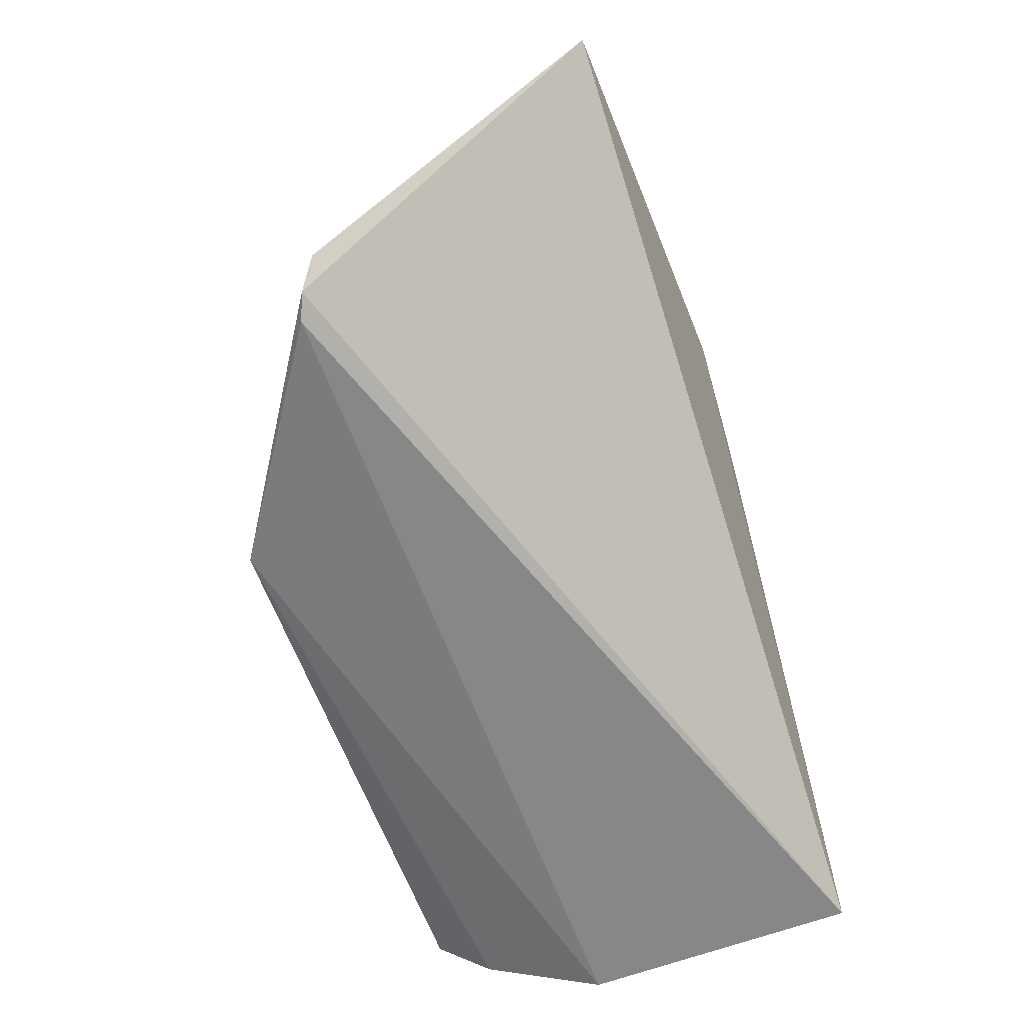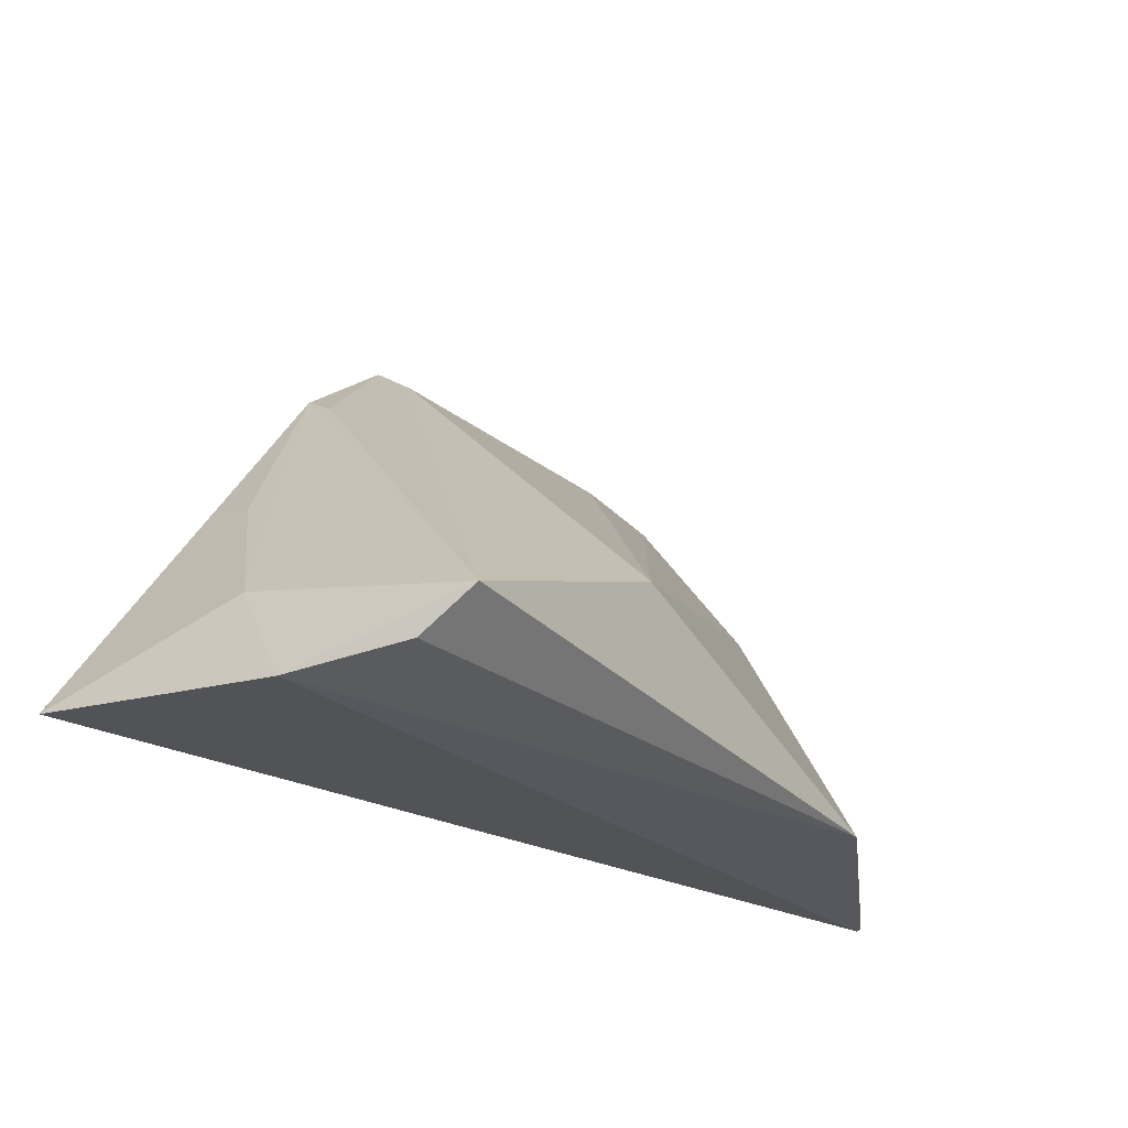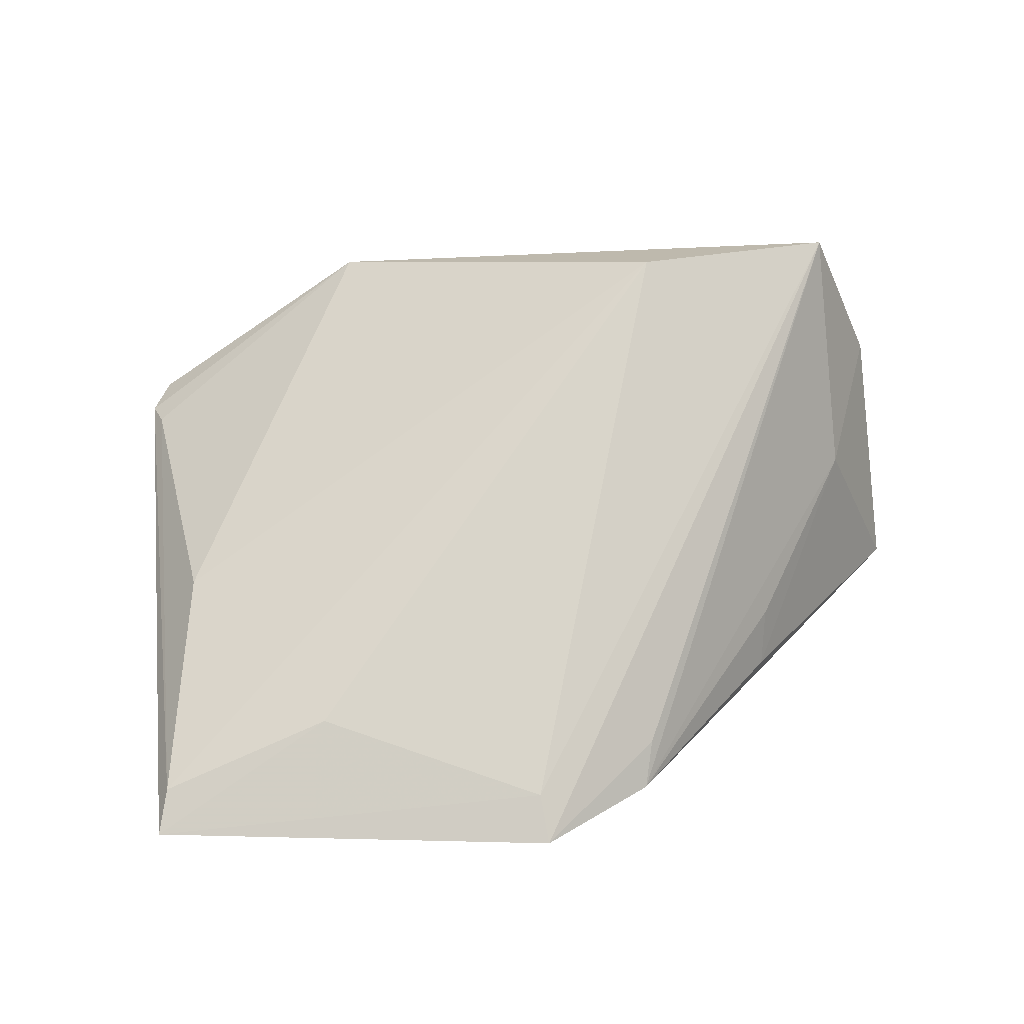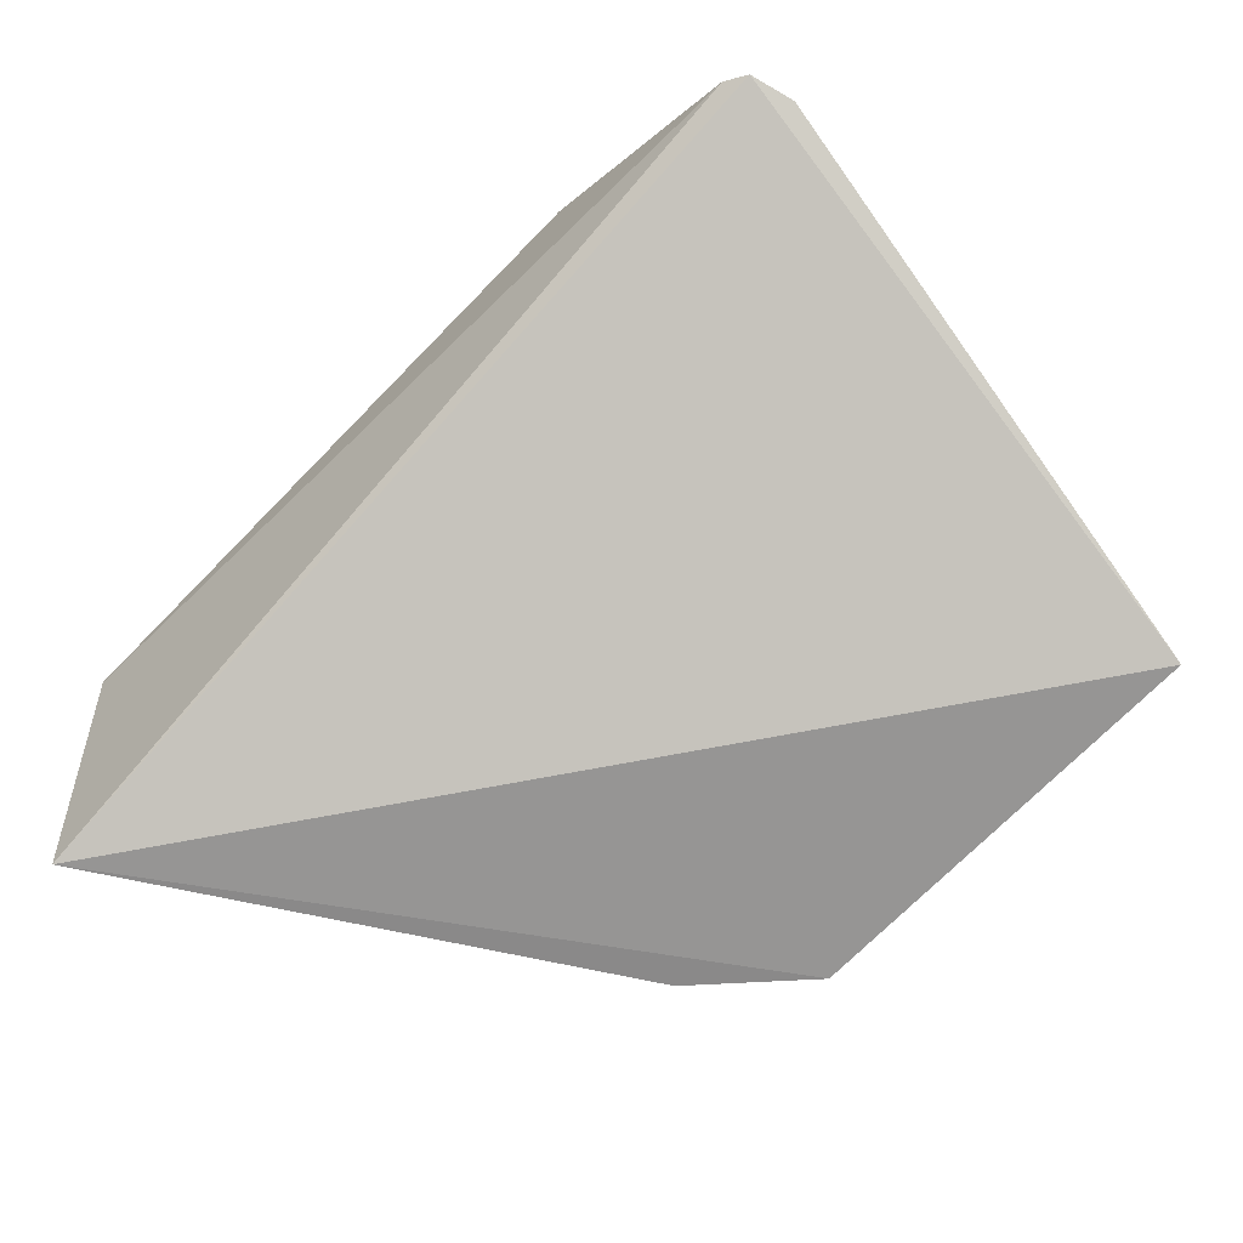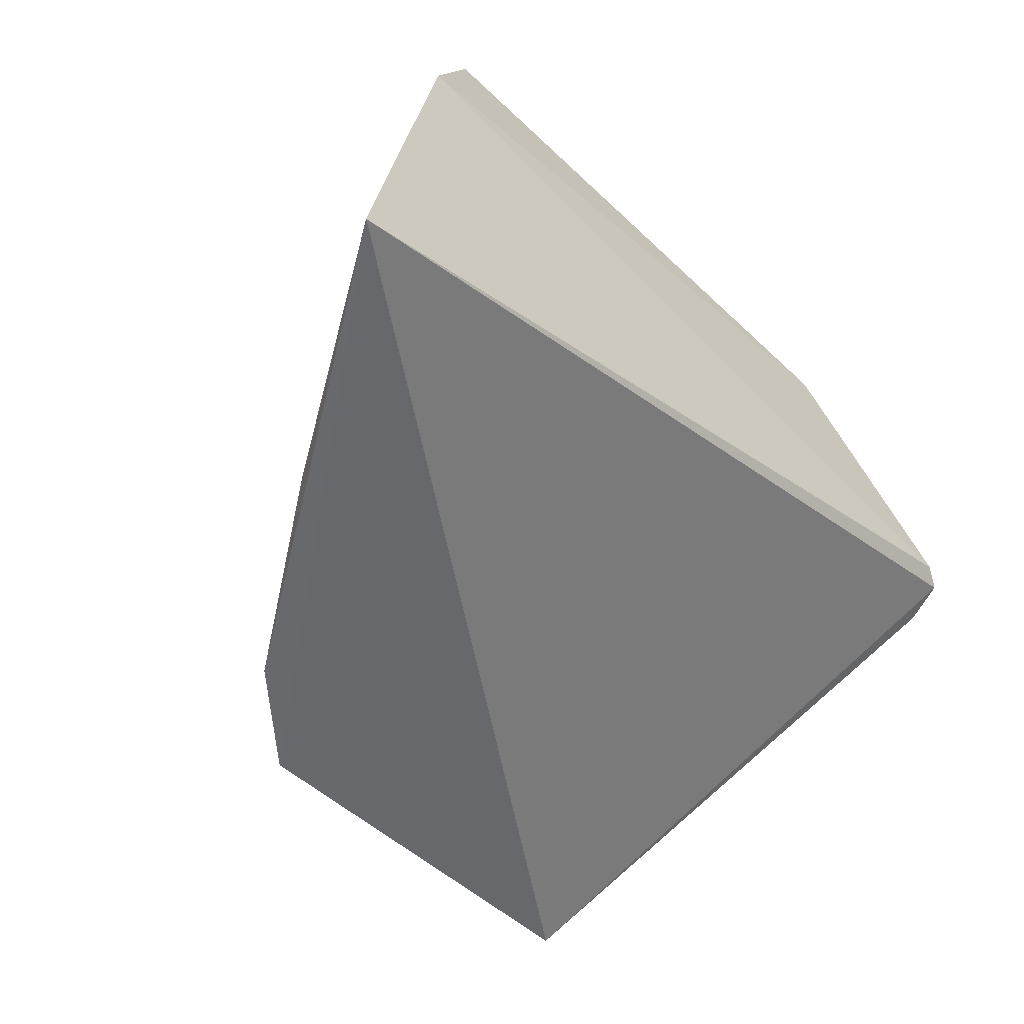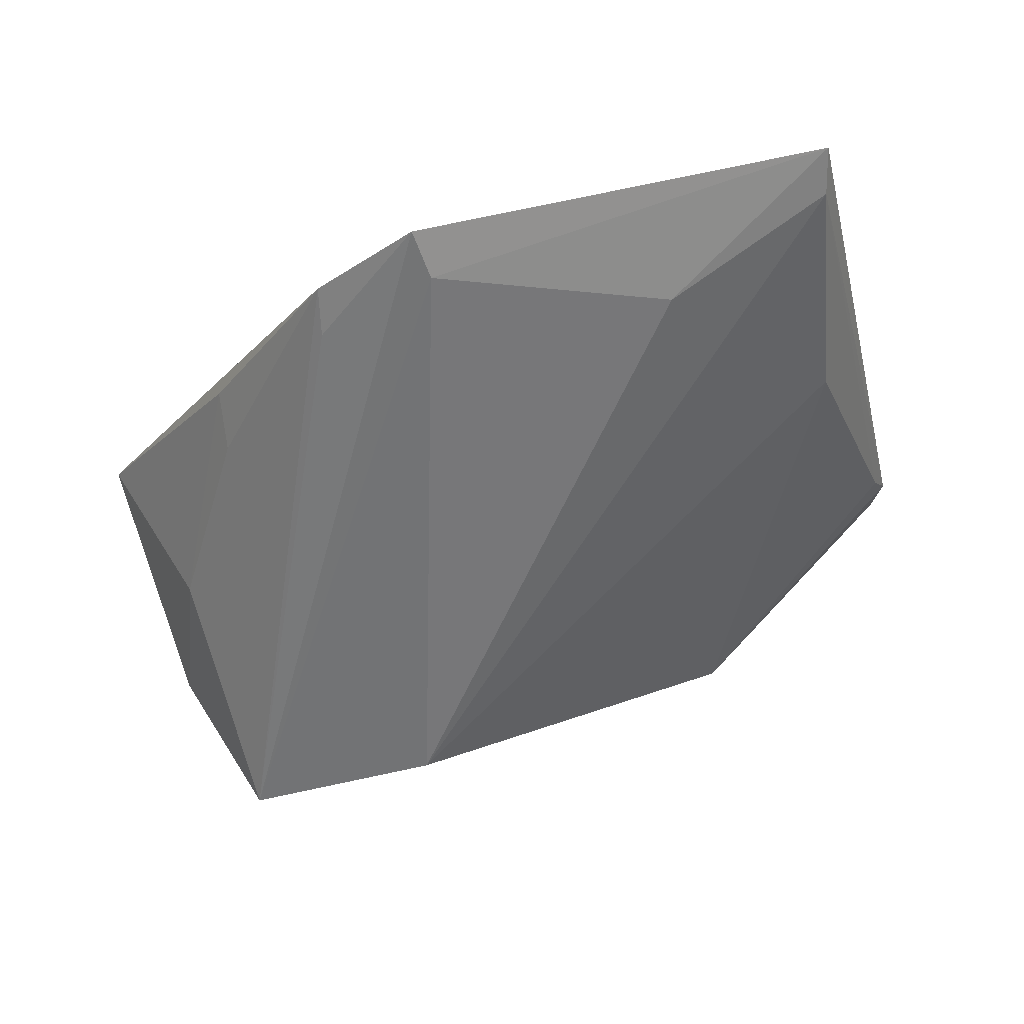
<metadata>
{"format":"obj","ext":"obj","renderer":"f3d","projection":"perspective","resolution":1024,"background":"white","views":[{"elev":-57.1,"azim":112.7,"up":"+Y"},{"elev":-29.8,"azim":-47.2,"up":"+Y"},{"elev":30.4,"azim":-176.9,"up":"+Z"},{"elev":-67.4,"azim":46.9,"up":"+Z"},{"elev":-49.9,"azim":-45.4,"up":"+Z"},{"elev":77.4,"azim":-10.9,"up":"+Y"}]}
</metadata>
<code>
v 0.09451 0.08204 0.3097
v 0.1011 0.09287 0.3053
v -0.01906 0.103 0.3518
v -0.001217 0.1983 0.259
v -0.08113 0.08424 0.2653
v 0.08176 0.191 0.2641
v 0.05254 0.08121 0.3407
v 0.09889 0.08434 0.3077
v -0.05973 0.08687 0.3508
v 0.04811 0.1822 0.2773
v 0.08281 0.1976 0.2571
v -0.0731 0.07607 0.3189
v 0.08131 0.1511 0.292
v 0.0009477 0.1921 0.267
v -0.0218 0.18 0.2607
v -0.06636 0.1011 0.3005
v -0.06275 0.07934 0.3401
v 0.09819 0.09864 0.3054
v -0.02282 0.1744 0.2687
v -0.04873 0.1382 0.266
v -0.04913 0.1348 0.2778
f 8 1 5
f 8 7 1
f 8 2 7
f 9 7 3
f 10 3 6
f 11 5 4
f 11 10 6
f 11 8 5
f 11 6 2
f 11 2 8
f 12 5 1
f 12 1 7
f 13 6 3
f 13 3 7
f 14 9 3
f 14 4 9
f 14 3 10
f 14 11 4
f 14 10 11
f 15 4 5
f 16 12 9
f 16 5 12
f 16 9 15
f 17 12 7
f 17 7 9
f 17 9 12
f 18 13 7
f 18 7 2
f 18 2 6
f 18 6 13
f 19 15 9
f 19 9 4
f 19 4 15
f 20 15 5
f 20 5 16
f 21 20 16
f 21 16 15
f 21 15 20

</code>
